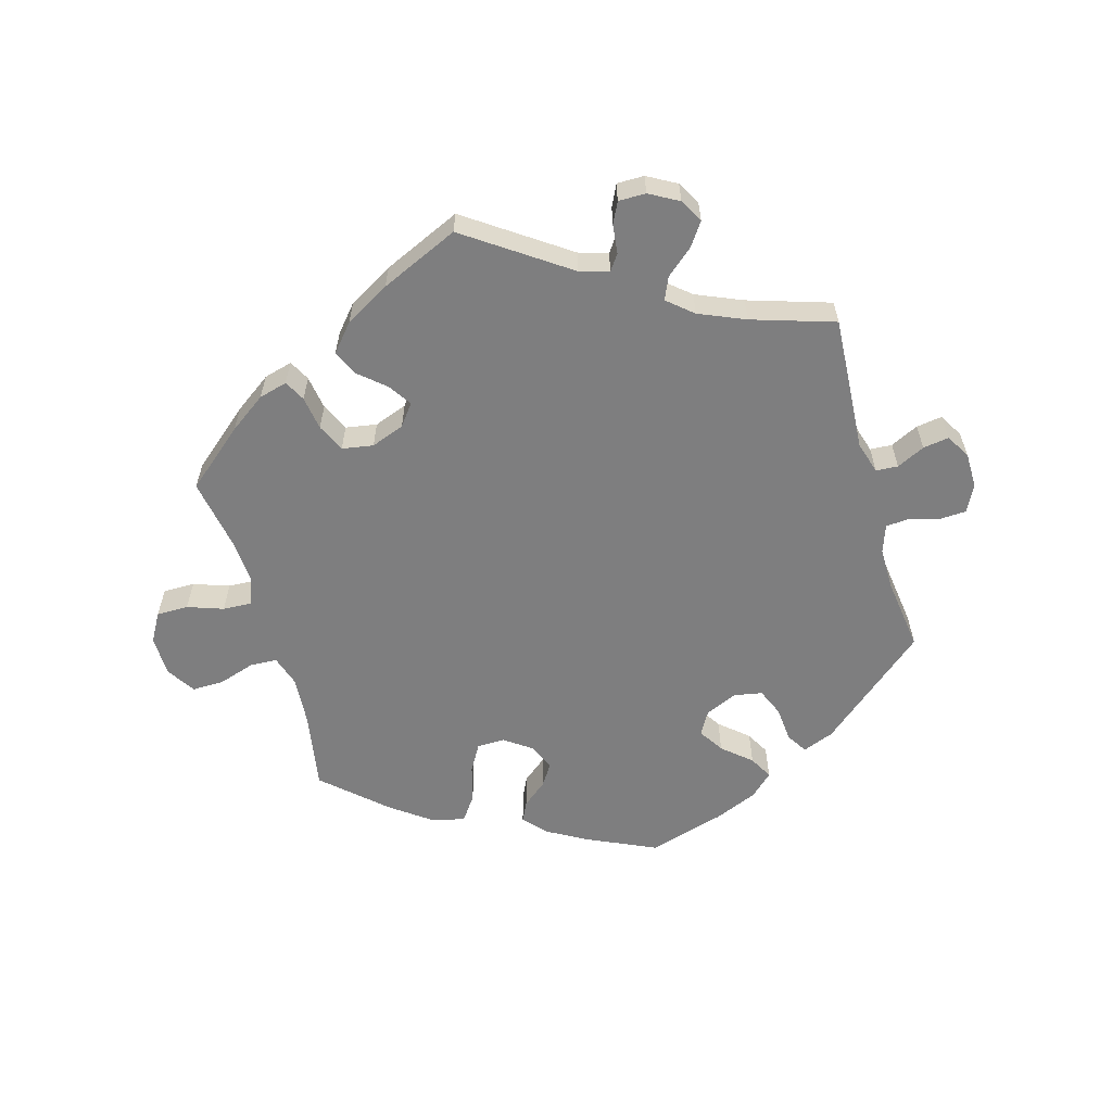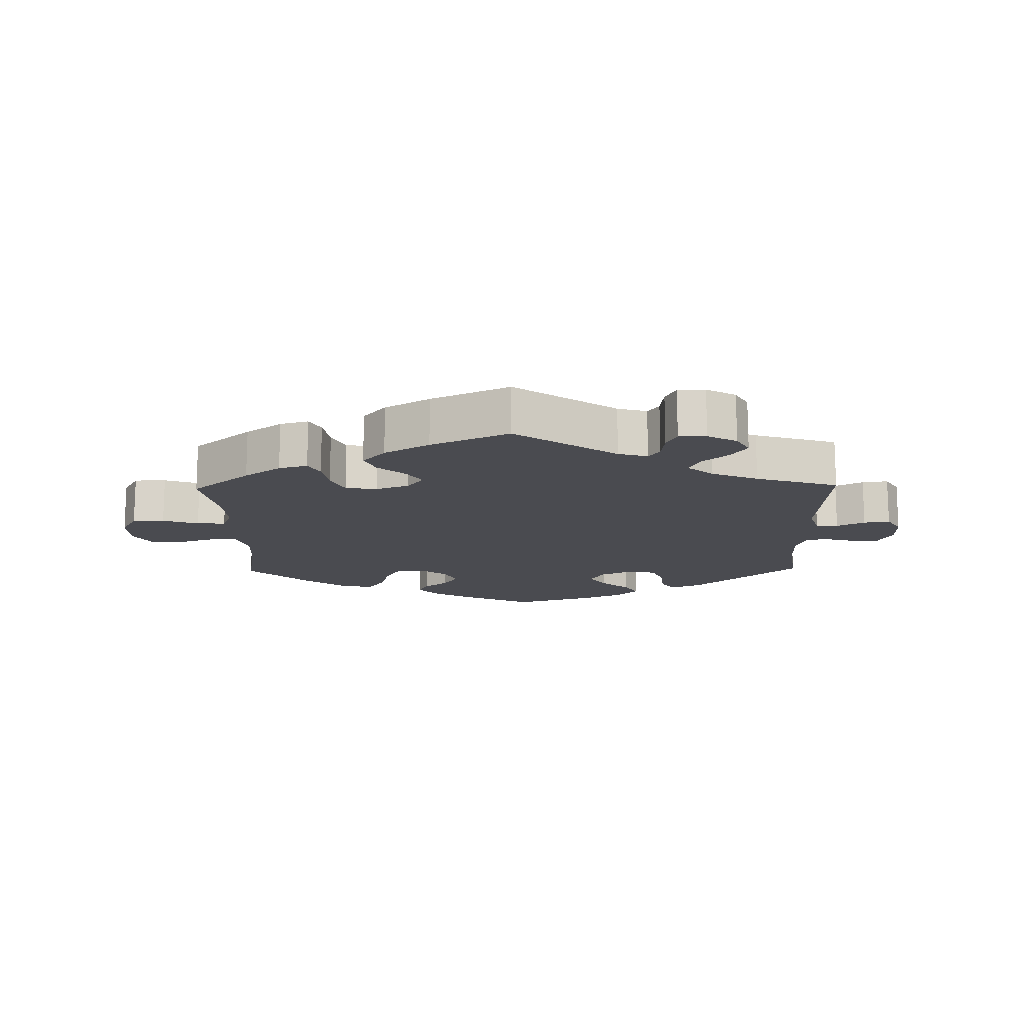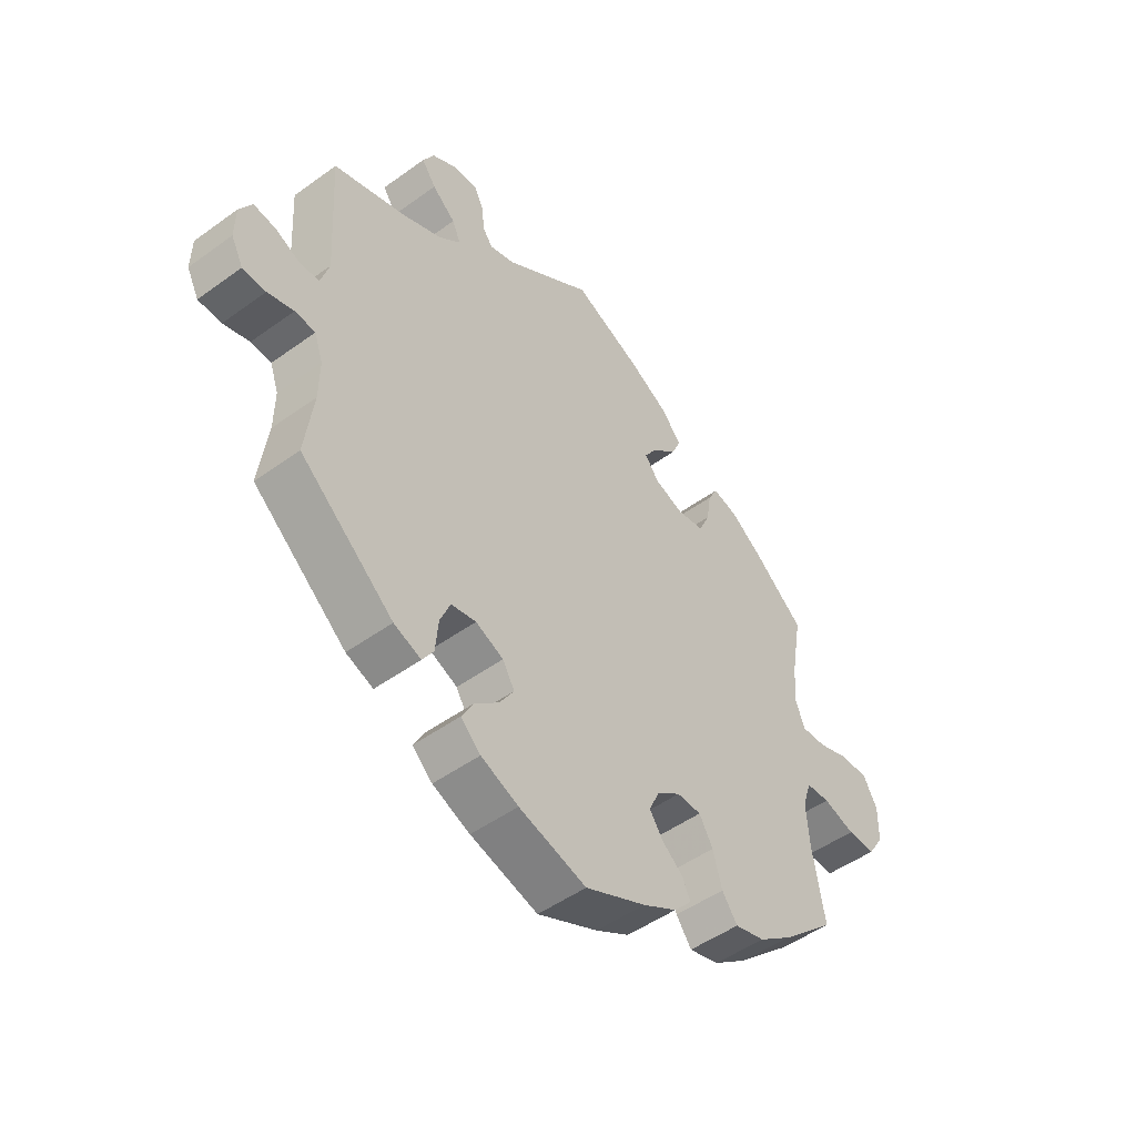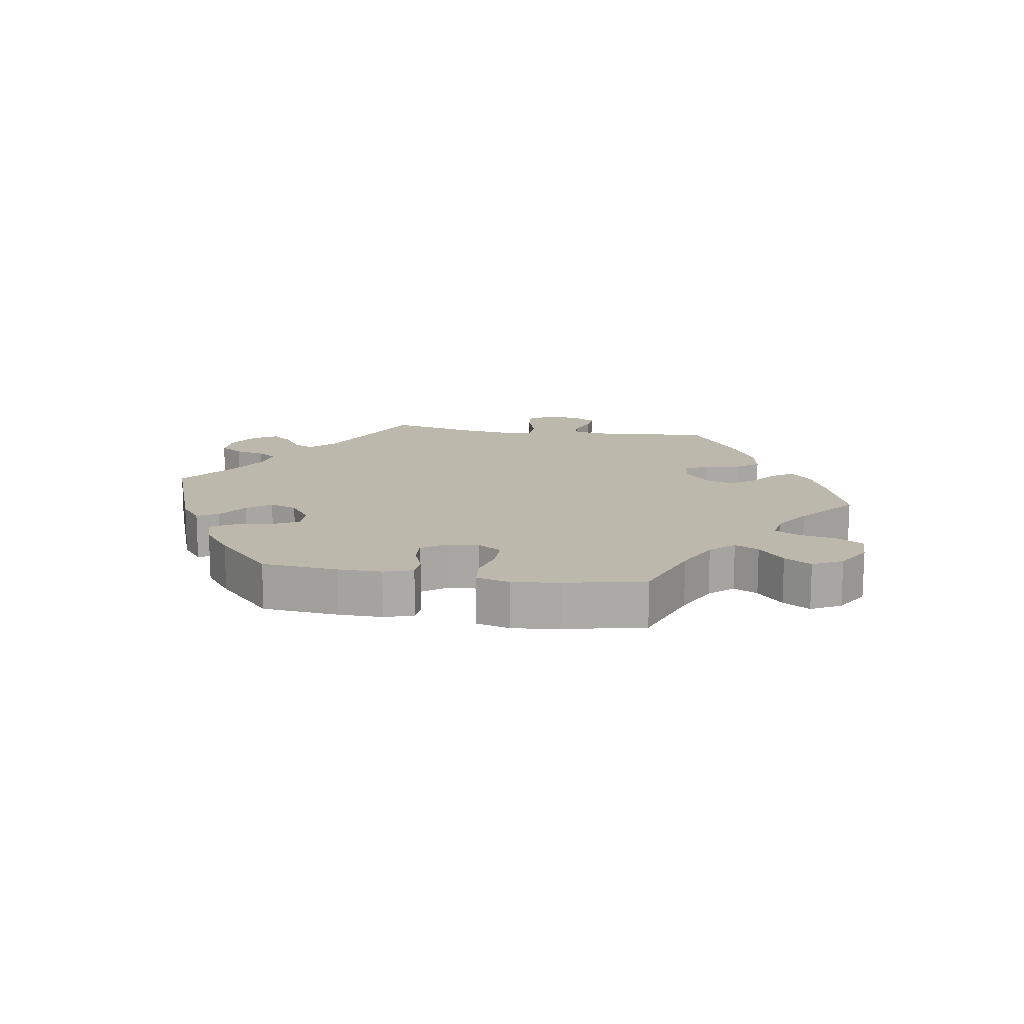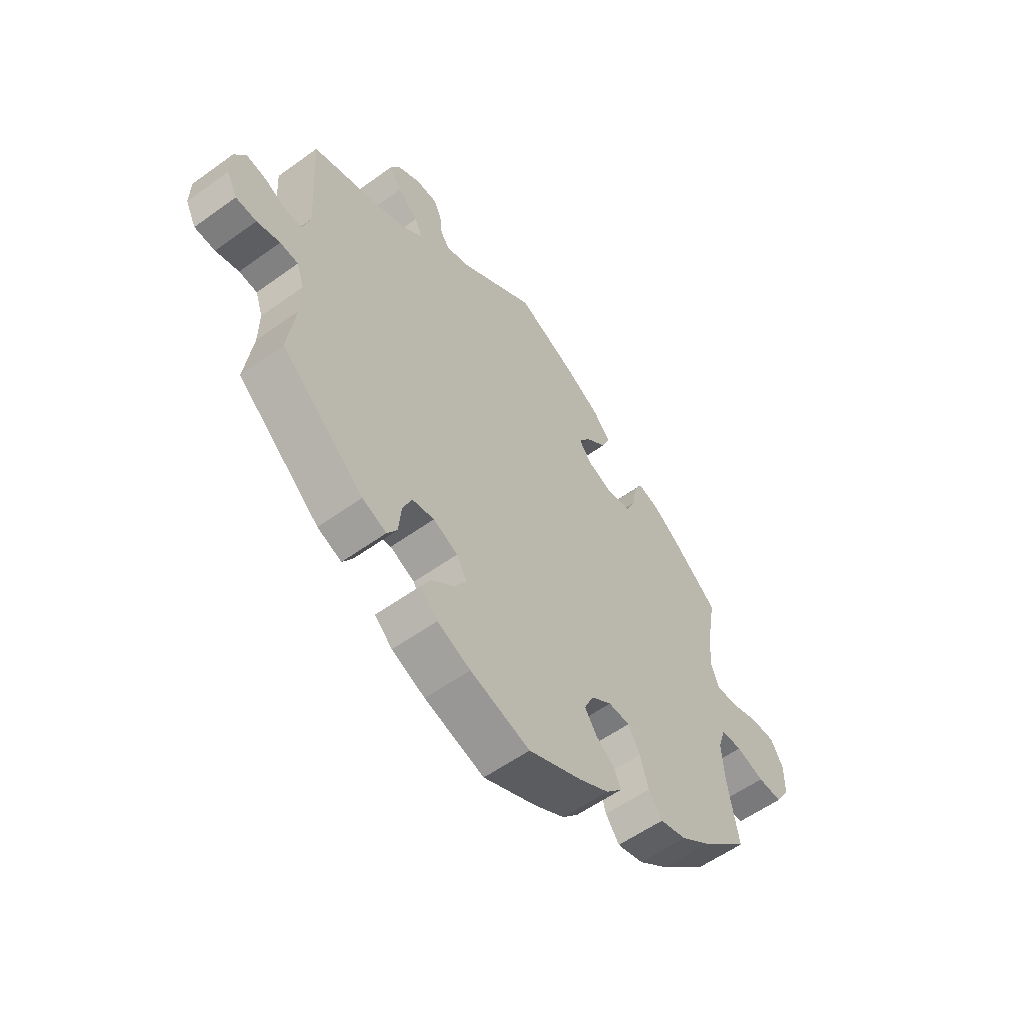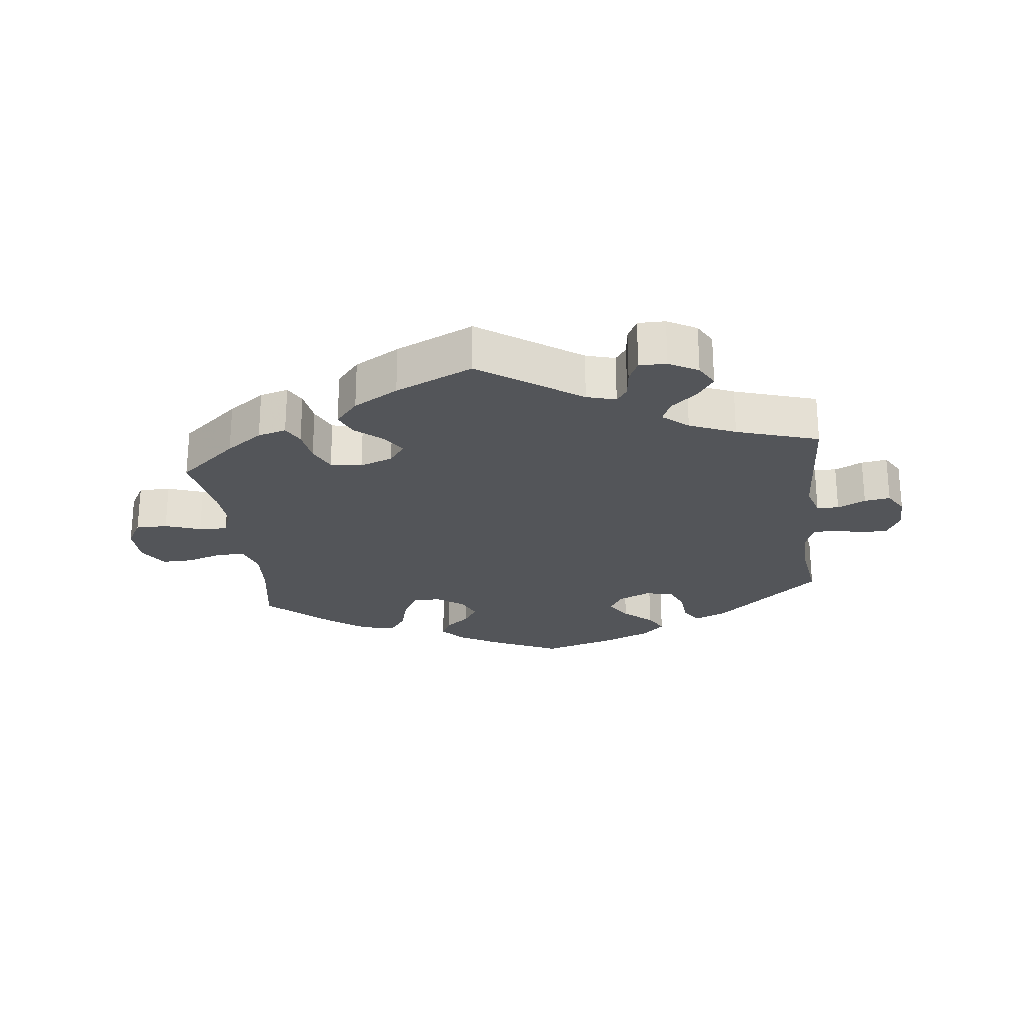
<metadata>
{"format":"obj","ext":"obj","renderer":"f3d","projection":"perspective","resolution":1024,"background":"white","views":[{"elev":-59.5,"azim":15.8,"up":"+Y"},{"elev":-14.6,"azim":1.2,"up":"+Y"},{"elev":-49.1,"azim":128.8,"up":"+Z"},{"elev":14.6,"azim":-140.9,"up":"+Y"},{"elev":-57.0,"azim":126.9,"up":"+Z"},{"elev":-24.5,"azim":6.8,"up":"+Y"}]}
</metadata>
<code>
v 0.489 0.07 0.082
v 0.504 0.07 0.033
v 0.538 0.07 0.031
v 0.581 0.07 0.052
v 0.621 0.07 0.058
v 0.643 0.07 0.021
v 0.644 0.07 -0.034
v 0.623 0.07 -0.075
v 0.582 0.07 -0.077
v 0.536 0.07 -0.064
v 0.5 0.07 -0.067
v 0.485 0.07 -0.11
v 0.486 0.07 -0.177
v 0.501 0.07 -0.288
v 0.336 0.07 -0.428
v 0.288 0.07 -0.447
v 0.268 0.07 -0.416
v 0.263 0.07 -0.361
v 0.245 0.07 -0.318
v 0.201 0.07 -0.31
v 0.152 0.07 -0.332
v 0.131 0.07 -0.368
v 0.156 0.07 -0.407
v 0.2 0.07 -0.445
v 0.22 0.07 -0.481
v 0.185 0.07 -0.514
v 0.119 0.07 -0.542
v 0 0.07 -0.577
v -0.107 0.07 -0.528
v -0.167 0.07 -0.494
v -0.199 0.07 -0.459
v -0.184 0.07 -0.428
v -0.147 0.07 -0.398
v -0.124 0.07 -0.363
v -0.143 0.07 -0.322
v -0.184 0.07 -0.293
v -0.227 0.07 -0.294
v -0.251 0.07 -0.336
v -0.267 0.07 -0.393
v -0.294 0.07 -0.431
v -0.347 0.07 -0.417
v -0.407 0.07 -0.373
v -0.501 0.07 -0.288
v -0.48 0.07 -0.165
v -0.475 0.07 -0.091
v -0.49 0.07 -0.044
v -0.532 0.07 -0.042
v -0.588 0.07 -0.06
v -0.637 0.07 -0.061
v -0.665 0.07 -0.017
v -0.666 0.07 0.045
v -0.641 0.07 0.089
v -0.592 0.07 0.089
v -0.537 0.07 0.07
v -0.493 0.07 0.068
v -0.477 0.07 0.11
v -0.481 0.07 0.176
v -0.501 0.07 0.289
v -0.411 0.07 0.365
v -0.355 0.07 0.405
v -0.311 0.07 0.417
v -0.294 0.07 0.385
v -0.286 0.07 0.333
v -0.266 0.07 0.29
v -0.218 0.07 0.282
v -0.167 0.07 0.301
v -0.142 0.07 0.334
v -0.165 0.07 0.369
v -0.207 0.07 0.405
v -0.224 0.07 0.443
v -0.189 0.07 0.484
v -0.12 0.07 0.524
v 0 0.07 0.578
v 0.155 0.07 0.471
v 0.2 0.07 0.458
v 0.217 0.07 0.482
v 0.222 0.07 0.526
v 0.238 0.07 0.559
v 0.28 0.07 0.559
v 0.325 0.07 0.534
v 0.345 0.07 0.498
v 0.32 0.07 0.462
v 0.279 0.07 0.427
v 0.264 0.07 0.393
v 0.303 0.07 0.36
v 0.374 0.07 0.33
v 0.501 0.07 0.29
v 0.489 0 0.082
v 0.504 0 0.033
v 0.538 0 0.031
v 0.581 0 0.052
v 0.621 0 0.058
v 0.643 0 0.021
v 0.644 0 -0.034
v 0.623 0 -0.075
v 0.582 0 -0.077
v 0.536 0 -0.064
v 0.5 0 -0.067
v 0.485 0 -0.11
v 0.486 0 -0.177
v 0.501 0 -0.288
v 0.336 0 -0.428
v 0.288 0 -0.447
v 0.268 0 -0.416
v 0.263 0 -0.361
v 0.245 0 -0.318
v 0.201 0 -0.31
v 0.152 0 -0.332
v 0.131 0 -0.368
v 0.156 0 -0.407
v 0.2 0 -0.445
v 0.22 0 -0.481
v 0.185 0 -0.514
v 0.119 0 -0.542
v 0 0 -0.577
v -0.107 0 -0.528
v -0.167 0 -0.494
v -0.199 0 -0.459
v -0.184 0 -0.428
v -0.147 0 -0.398
v -0.124 0 -0.363
v -0.143 0 -0.322
v -0.184 0 -0.293
v -0.227 0 -0.294
v -0.251 0 -0.336
v -0.267 0 -0.393
v -0.294 0 -0.431
v -0.347 0 -0.417
v -0.407 0 -0.373
v -0.501 0 -0.288
v -0.48 0 -0.165
v -0.475 0 -0.091
v -0.49 0 -0.044
v -0.532 0 -0.042
v -0.588 0 -0.06
v -0.637 0 -0.061
v -0.665 0 -0.017
v -0.666 0 0.045
v -0.641 0 0.089
v -0.592 0 0.089
v -0.537 0 0.07
v -0.493 0 0.068
v -0.477 0 0.11
v -0.481 0 0.176
v -0.501 0 0.289
v -0.411 0 0.365
v -0.355 0 0.405
v -0.311 0 0.417
v -0.294 0 0.385
v -0.286 0 0.333
v -0.266 0 0.29
v -0.218 0 0.282
v -0.167 0 0.301
v -0.142 0 0.334
v -0.165 0 0.369
v -0.207 0 0.405
v -0.224 0 0.443
v -0.189 0 0.484
v -0.12 0 0.524
v 0 0 0.578
v 0.155 0 0.471
v 0.2 0 0.458
v 0.217 0 0.482
v 0.222 0 0.526
v 0.238 0 0.559
v 0.28 0 0.559
v 0.325 0 0.534
v 0.345 0 0.498
v 0.32 0 0.462
v 0.279 0 0.427
v 0.264 0 0.393
v 0.303 0 0.36
v 0.374 0 0.33
v 0.501 0 0.29
f 86 87 1
f 85 86 1 2
f 84 85 2
f 80 81 82 83
f 80 83 84
f 79 80 84
f 76 77 78 79
f 75 76 79 84
f 74 75 84 2
f 72 73 74 2
f 68 69 70 71
f 67 68 71 72
f 60 61 62 63
f 60 63 64
f 57 58 59 60
f 56 57 60 64
f 55 56 64 65
f 51 52 53 54
f 51 54 55
f 50 51 55
f 47 48 49 50
f 46 47 50 55
f 45 46 55 65
f 41 42 43 44
f 38 39 40 41
f 37 38 41 44
f 36 37 44 45
f 30 31 32 33
f 30 33 34
f 29 30 34
f 28 29 34
f 27 28 34 35
f 23 24 25 26
f 22 23 26 27
f 15 16 17 18
f 13 14 15 18
f 12 13 18 19
f 11 12 19 20
f 7 8 9 10
f 7 10 11
f 6 7 11
f 3 4 5 6
f 2 3 6 11
f 67 72 2 11
f 36 45 65 66
f 35 36 66 67
f 22 27 35 67
f 21 22 67
f 11 20 21 67
f 88 174 173
f 89 88 173 172
f 89 172 171
f 170 169 168 167
f 171 170 167
f 171 167 166
f 166 165 164 163
f 171 166 163 162
f 89 171 162 161
f 89 161 160 159
f 158 157 156 155
f 159 158 155 154
f 150 149 148 147
f 151 150 147
f 147 146 145 144
f 151 147 144 143
f 152 151 143 142
f 141 140 139 138
f 142 141 138
f 142 138 137
f 137 136 135 134
f 142 137 134 133
f 152 142 133 132
f 131 130 129 128
f 128 127 126 125
f 131 128 125 124
f 132 131 124 123
f 120 119 118 117
f 121 120 117
f 121 117 116
f 121 116 115
f 122 121 115 114
f 113 112 111 110
f 114 113 110 109
f 105 104 103 102
f 105 102 101 100
f 106 105 100 99
f 107 106 99 98
f 97 96 95 94
f 98 97 94
f 98 94 93
f 93 92 91 90
f 98 93 90 89
f 98 89 159 154
f 153 152 132 123
f 154 153 123 122
f 154 122 114 109
f 154 109 108
f 154 108 107 98
f 1 88 89 2
f 2 89 90 3
f 3 90 91 4
f 4 91 92 5
f 5 92 93 6
f 6 93 94 7
f 7 94 95 8
f 8 95 96 9
f 9 96 97 10
f 10 97 98 11
f 11 98 99 12
f 12 99 100 13
f 13 100 101 14
f 14 101 102 15
f 15 102 103 16
f 16 103 104 17
f 17 104 105 18
f 18 105 106 19
f 19 106 107 20
f 20 107 108 21
f 21 108 109 22
f 22 109 110 23
f 23 110 111 24
f 24 111 112 25
f 25 112 113 26
f 26 113 114 27
f 27 114 115 28
f 28 115 116 29
f 29 116 117 30
f 30 117 118 31
f 31 118 119 32
f 32 119 120 33
f 33 120 121 34
f 34 121 122 35
f 35 122 123 36
f 36 123 124 37
f 37 124 125 38
f 38 125 126 39
f 39 126 127 40
f 40 127 128 41
f 41 128 129 42
f 42 129 130 43
f 43 130 131 44
f 44 131 132 45
f 45 132 133 46
f 46 133 134 47
f 47 134 135 48
f 48 135 136 49
f 49 136 137 50
f 50 137 138 51
f 51 138 139 52
f 52 139 140 53
f 53 140 141 54
f 54 141 142 55
f 55 142 143 56
f 56 143 144 57
f 57 144 145 58
f 58 145 146 59
f 59 146 147 60
f 60 147 148 61
f 61 148 149 62
f 62 149 150 63
f 63 150 151 64
f 64 151 152 65
f 65 152 153 66
f 66 153 154 67
f 67 154 155 68
f 68 155 156 69
f 69 156 157 70
f 70 157 158 71
f 71 158 159 72
f 72 159 160 73
f 73 160 161 74
f 74 161 162 75
f 75 162 163 76
f 76 163 164 77
f 77 164 165 78
f 78 165 166 79
f 79 166 167 80
f 80 167 168 81
f 81 168 169 82
f 82 169 170 83
f 83 170 171 84
f 84 171 172 85
f 85 172 173 86
f 86 173 174 87
f 87 174 88 1

</code>
